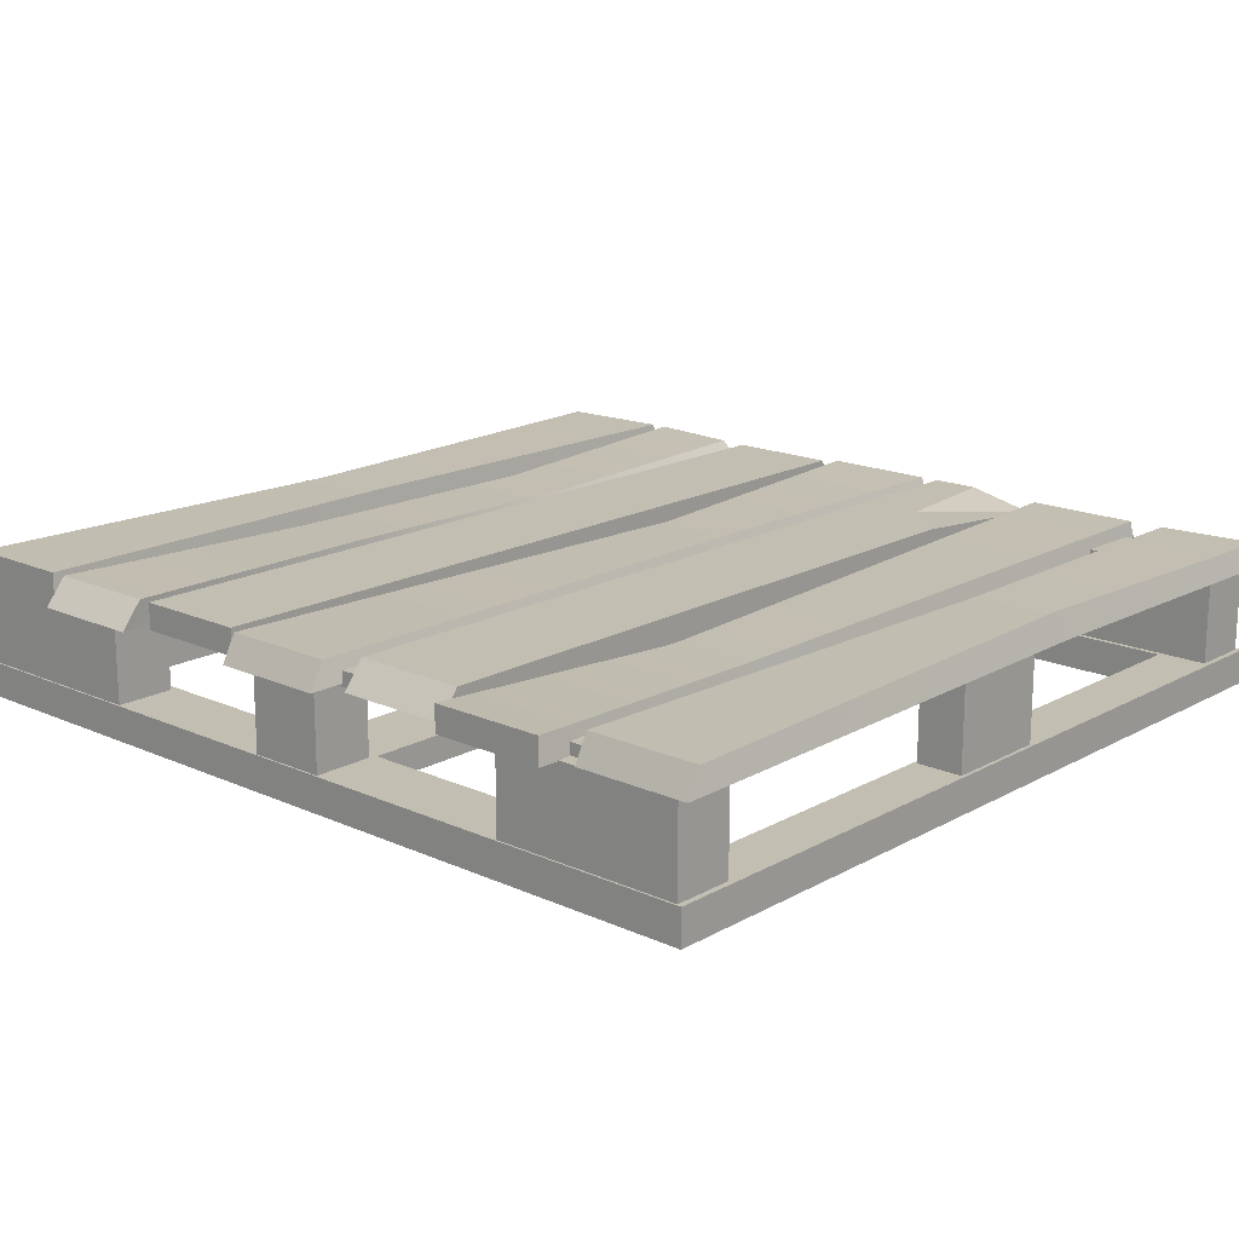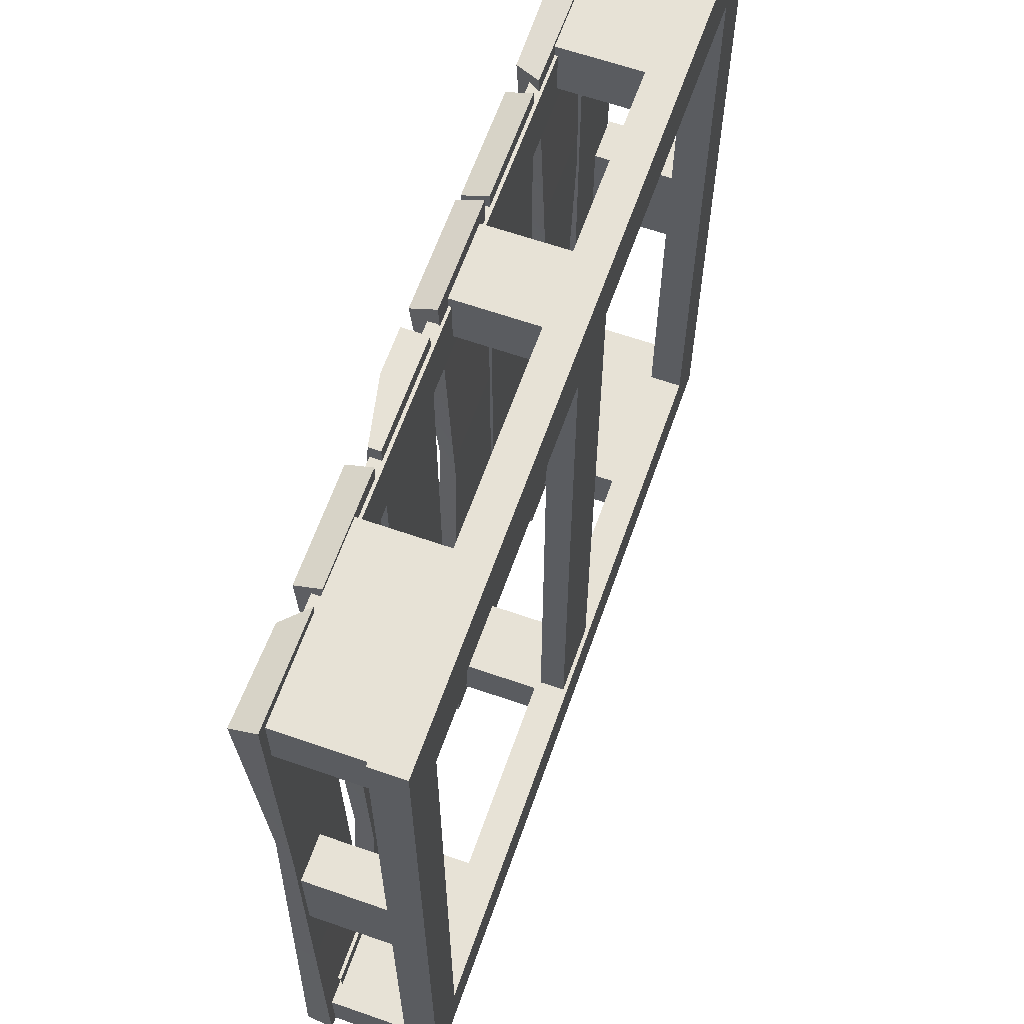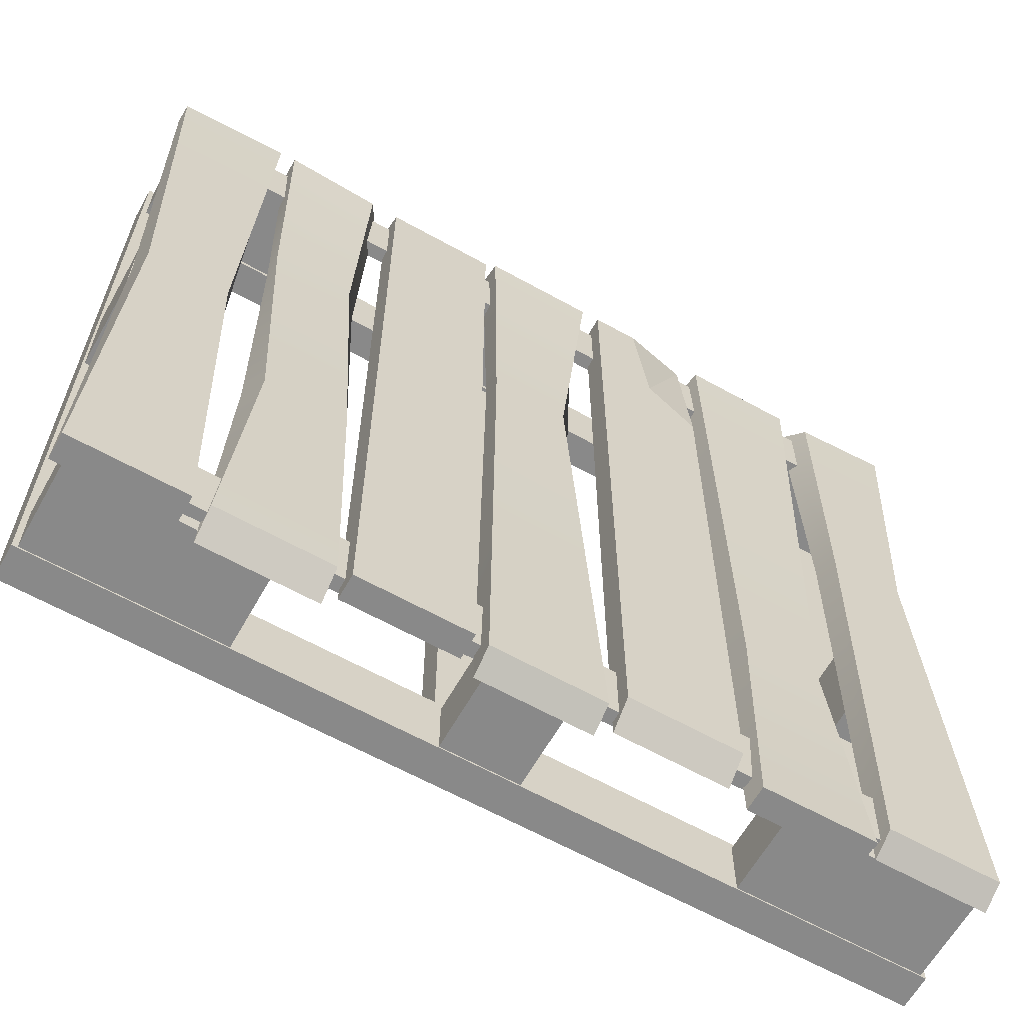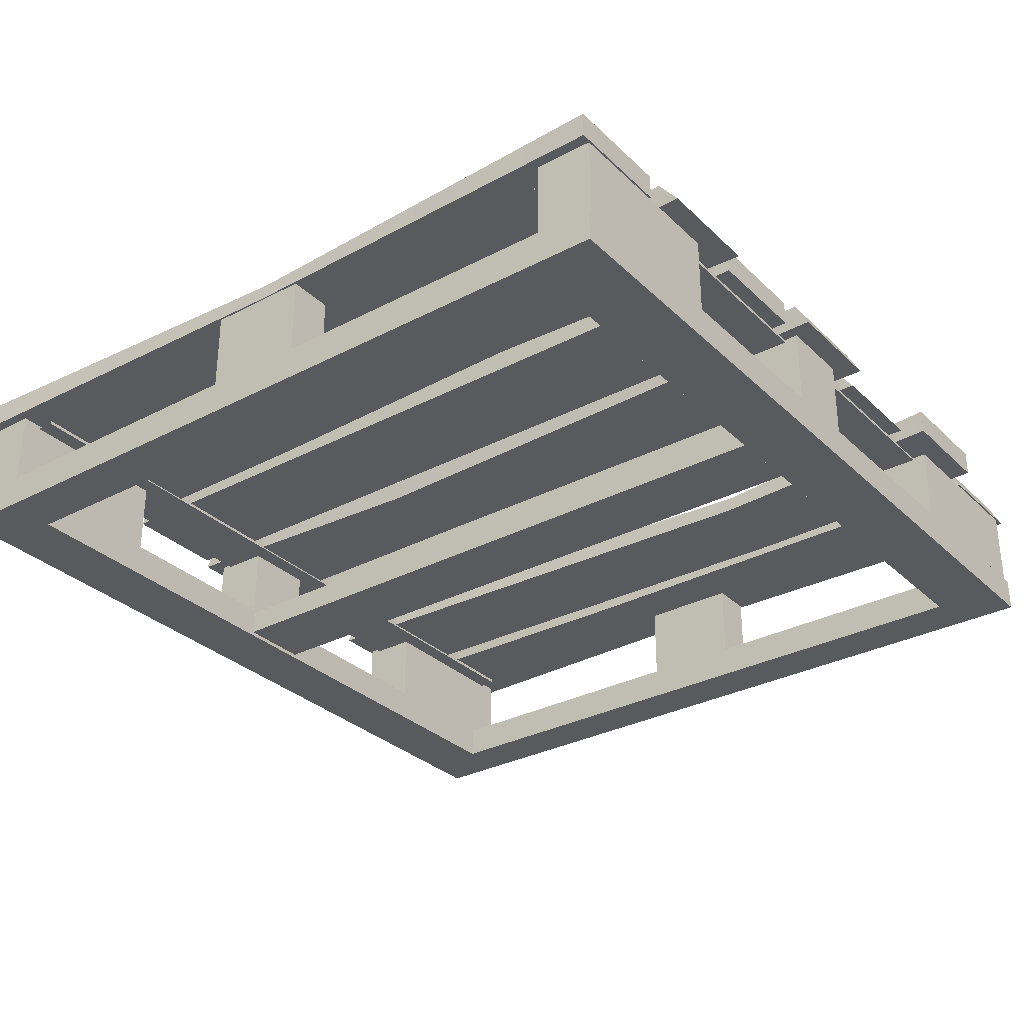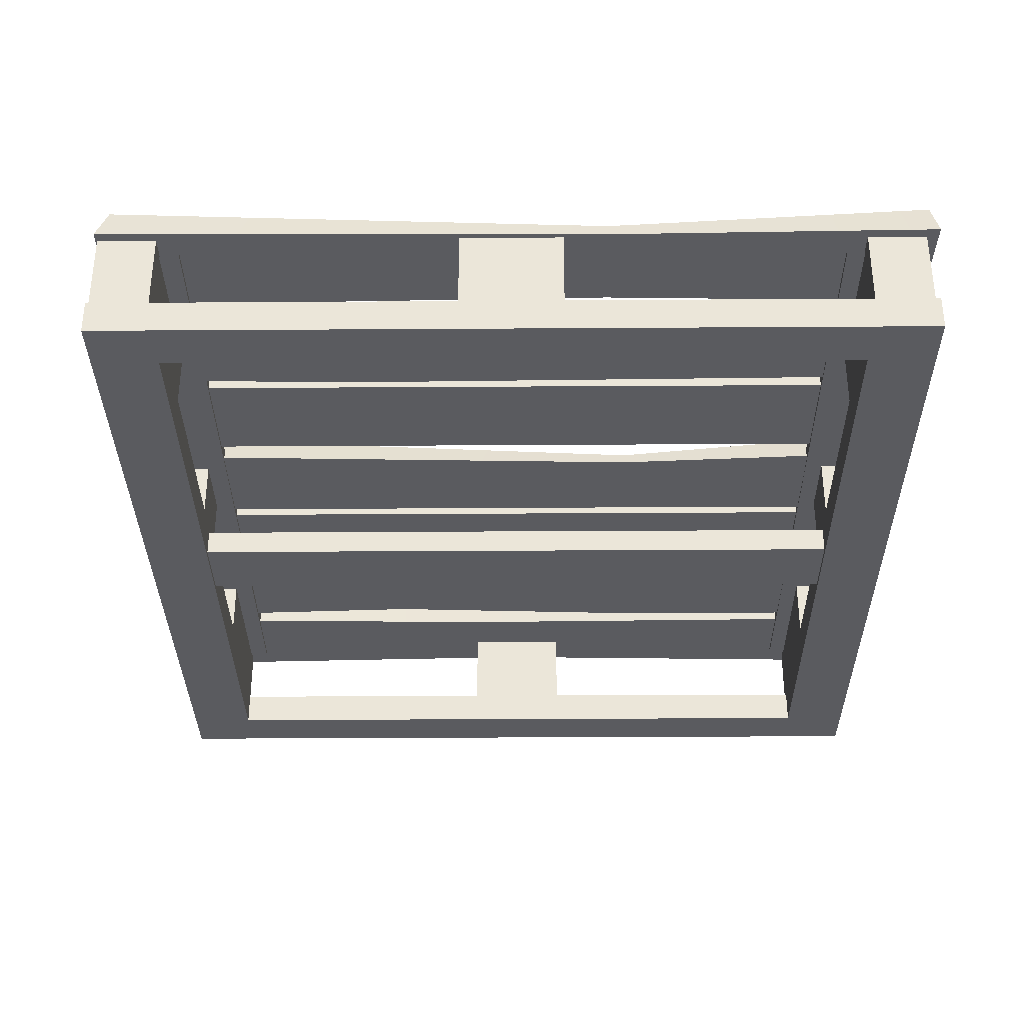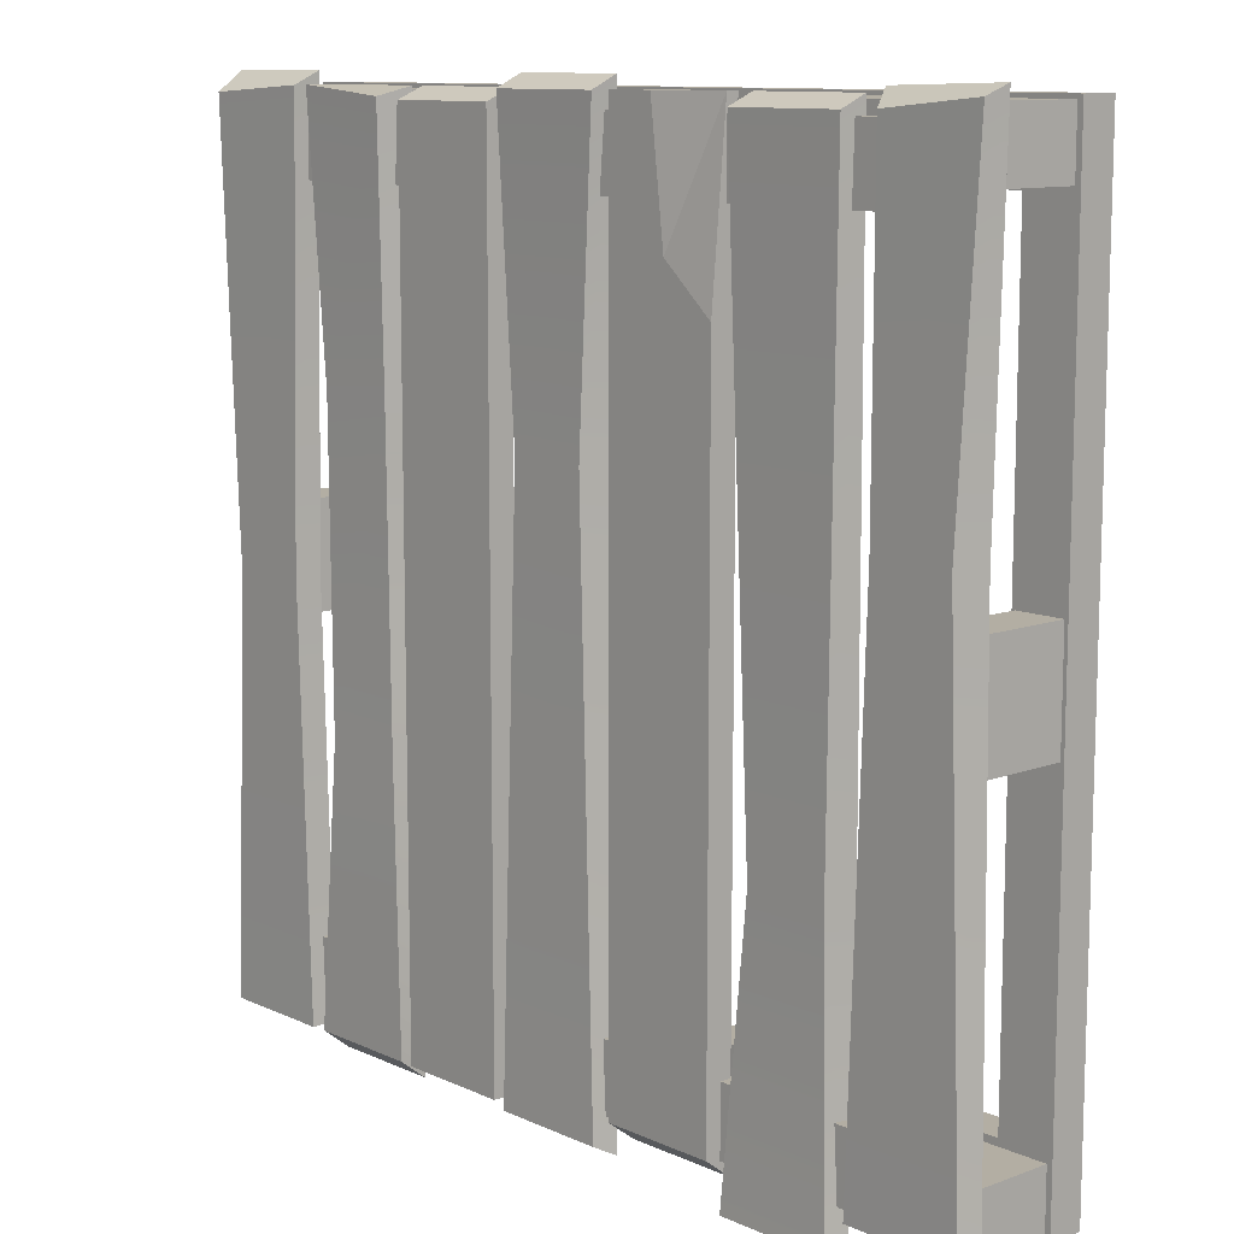
<metadata>
{"format":"obj","ext":"obj","renderer":"f3d","projection":"perspective","resolution":1024,"background":"white","views":[{"elev":17.1,"azim":-137.9,"up":"+Y"},{"elev":63.5,"azim":-70.6,"up":"+Z"},{"elev":-63.1,"azim":150.6,"up":"+Z"},{"elev":-31.0,"azim":126.9,"up":"+Y"},{"elev":-33.1,"azim":-89.5,"up":"+Y"},{"elev":10.9,"azim":-132.1,"up":"+Z"}]}
</metadata>
<code>
v -72.05 19.24 70.39
v -53.68 19.24 69.88
v -72.05 23.47 68.91
v -56.31 23.47 67.36
v -72.05 23.47 -65.46
v -53.68 23.47 -65.46
v -72.05 19.24 -67.62
v -53.68 19.24 -67.62
v -50.69 19.24 69.03
v -32.32 19.24 69.03
v -50.69 23.47 67.21
v -32.32 23.47 67.21
v -50.69 23.47 -70.89
v -32.32 23.47 -70.89
v -50.69 19.24 -70.89
v -32.32 19.24 -70.89
v -29.81 19.24 69.03
v -11.44 19.24 69.03
v -21.4 23.47 49.04
v -11.44 23.47 69.03
v -29.81 23.47 -64.39
v -11.44 23.47 -64.39
v -29.81 19.24 -67.62
v -11.44 19.24 -67.62
v -8.29 19.24 70.89
v 10.08 19.24 70.89
v -8.29 23.47 68.91
v 10.08 23.47 68.91
v -8.29 23.47 -68.63
v 10.08 23.47 -68.63
v -8.29 19.24 -70.89
v 10.08 19.24 -70.89
v 12.07 19.24 69.03
v 30.45 19.24 69.03
v 12.07 23.47 67.21
v 30.45 23.47 67.21
v 12.07 23.47 -67.62
v 30.45 23.47 -67.62
v 12.07 19.24 -67.62
v 30.45 19.24 -67.62
v 32.65 19.24 69.03
v 51.02 19.24 69.03
v 35.2 23.47 67.61
v 51.02 23.47 69.03
v 32.65 23.47 -67.51
v 51.02 23.47 -67.51
v 32.65 19.24 -70.89
v 51.02 19.24 -70.89
v 53.68 19.24 70.89
v 72.05 19.24 70.89
v 53.68 23.47 68.91
v 72.05 23.47 67.77
v 53.68 23.47 -67.62
v 72.05 23.47 -67.62
v 53.68 19.24 -67.62
v 72.05 19.24 -67.62
v -71.13 0 69.03
v 71.04 0 69.03
v -71.13 5.613 69.03
v 71.04 5.613 69.03
v -71.13 5.613 -67.62
v 71.04 5.613 -67.62
v -71.13 0 -67.62
v 71.04 0 -67.62
v -62.57 5.613 57.97
v 62.48 5.613 57.97
v 62.48 5.613 -56.56
v -62.57 5.613 -56.56
v -62.57 0 -56.56
v 62.48 0 -56.56
v 62.48 0 57.97
v -62.57 0 57.97
v -70.27 5.613 68.4
v -39.54 5.613 68.4
v -70.27 19.24 68.4
v -39.54 19.24 68.4
v -70.27 19.24 58.74
v -39.54 19.24 58.74
v -70.27 5.613 58.74
v -39.54 5.613 58.74
v 39.46 5.613 68.4
v 70.19 5.613 68.4
v 39.46 19.24 68.4
v 70.19 19.24 68.4
v 39.46 19.24 58.74
v 70.19 19.24 58.74
v 39.46 5.613 58.74
v 70.19 5.613 58.74
v 39.46 5.613 -57.68
v 70.19 5.613 -57.68
v 39.46 19.24 -57.68
v 70.19 19.24 -57.68
v 39.46 19.24 -67.33
v 70.19 19.24 -67.33
v 39.46 5.613 -67.33
v 70.19 5.613 -67.33
v -70.27 5.613 -57.68
v -39.54 5.613 -57.68
v -70.27 19.24 -57.68
v -39.54 19.24 -57.68
v -70.27 19.24 -67.33
v -39.54 19.24 -67.33
v -70.27 5.613 -67.33
v -39.54 5.613 -67.33
v -70.57 5.613 -8.01
v -70.57 5.613 9.033
v -70.57 19.24 -8.01
v -70.57 19.24 9.033
v -63.1 19.24 -8.01
v -63.1 19.24 9.033
v -63.1 5.613 -8.01
v -63.1 5.613 9.033
v 63.23 5.613 -8.01
v 63.23 5.613 9.033
v 63.23 19.24 -8.01
v 63.23 19.24 9.033
v 70.69 19.24 -8.01
v 70.69 19.24 9.033
v 70.69 5.613 -8.01
v 70.69 5.613 9.033
v -3.811 0.6783 -56.56
v -3.811 0.6783 57.97
v -3.811 4.934 -56.56
v -3.811 4.934 57.97
v 8.554 4.934 -56.56
v 8.554 4.934 57.97
v 8.554 0.6783 -56.56
v 8.554 0.6783 57.97
v -4.779 5.613 -57.68
v 7.895 5.613 -57.68
v -4.779 19.24 -57.68
v 7.895 19.24 -57.68
v -4.779 19.24 -67.33
v 7.895 19.24 -67.33
v -4.779 5.613 -67.33
v 7.895 5.613 -67.33
v -4.779 5.613 68.4
v 7.895 5.613 68.4
v -4.779 19.24 68.4
v 7.895 19.24 68.4
v -4.779 19.24 58.74
v 7.895 19.24 58.74
v -4.779 5.613 58.74
v 7.895 5.613 58.74
v -66.85 18.7 66.41
v 66.76 18.7 66.41
v -66.85 21.03 66.41
v 66.76 21.03 66.41
v -66.85 21.03 -65
v 66.76 21.03 -65
v -66.85 18.7 -65
v 66.76 18.7 -65
v -66.85 21.03 55.77
v 66.76 21.03 55.77
v 66.76 21.03 -54.37
v -66.85 21.03 -54.37
v -66.85 18.7 -54.37
v 66.76 18.7 -54.37
v 66.76 18.7 55.77
v -66.85 18.7 55.77
v -29.81 23.47 41.7
v -29.81 21.12 69.03
v -18.98 23.47 69.03
v 34.13 19.58 -23.31
v 34.13 23.13 -23.31
v 47.56 23.13 -23.31
v 49.55 19.58 -23.31
v -4.02 21.91 21.41
v 8.657 21.91 21.41
v 8.657 18.34 21.41
v -6.866 18.34 21.41
v -48.13 21.7 -27.7
v -34.98 21.7 -27.7
v -33.18 17.86 -27.7
v -49.83 17.86 -27.7
v -68.7 23.23 16.44
v -56.03 23.23 16.44
v -54.72 19.48 16.44
v -71.01 19.48 16.44
v 36.37 21.87 26.58
v 49.62 21.87 26.58
v 49.62 18.28 26.58
v 34.06 18.28 26.58
v 56.16 23.14 -0.2031
v 69.56 23.14 -0.2031
v 70.61 19.57 -0.2031
v 55.11 19.57 -0.2031
f 1 2 4 3
f 176 177 6 5
f 5 6 8 7
f 7 8 178 179
f 177 178 8 6
f 7 179 176 5
f 9 10 12 11
f 172 173 14 13
f 13 14 16 15
f 15 16 174 175
f 173 174 16 14
f 15 175 172 13
f 162 163 19
f 21 22 24 23
f 23 24 18 17
f 18 24 22 20
f 161 162 19
f 25 26 28 27
f 168 169 30 29
f 29 30 32 31
f 31 32 170 171
f 169 170 32 30
f 31 171 168 29
f 33 34 36 35
f 35 36 38 37
f 37 38 40 39
f 39 40 34 33
f 34 40 38 36
f 39 33 35 37
f 41 42 44 43
f 165 166 46 45
f 45 46 48 47
f 47 48 167 164
f 166 167 48 46
f 47 164 165 45
f 49 50 52 51
f 184 185 54 53
f 53 54 56 55
f 55 56 186 187
f 185 186 56 54
f 55 187 184 53
f 57 58 60 59
f 61 62 64 63
f 58 64 62 60
f 63 57 59 61
f 59 60 66 65
f 60 62 67 66
f 62 61 68 67
f 61 59 65 68
f 63 64 70 69
f 64 58 71 70
f 58 57 72 71
f 57 63 69 72
f 69 70 67 68
f 70 71 66 67
f 71 72 65 66
f 72 69 68 65
f 73 74 76 75
f 75 76 78 77
f 77 78 80 79
f 79 80 74 73
f 74 80 78 76
f 79 73 75 77
f 81 82 84 83
f 83 84 86 85
f 85 86 88 87
f 87 88 82 81
f 82 88 86 84
f 87 81 83 85
f 89 90 92 91
f 91 92 94 93
f 93 94 96 95
f 95 96 90 89
f 90 96 94 92
f 95 89 91 93
f 97 98 100 99
f 99 100 102 101
f 101 102 104 103
f 103 104 98 97
f 98 104 102 100
f 103 97 99 101
f 105 106 108 107
f 107 108 110 109
f 109 110 112 111
f 111 112 106 105
f 106 112 110 108
f 111 105 107 109
f 113 114 116 115
f 115 116 118 117
f 117 118 120 119
f 119 120 114 113
f 114 120 118 116
f 119 113 115 117
f 121 122 124 123
f 123 124 126 125
f 125 126 128 127
f 127 128 122 121
f 122 128 126 124
f 127 121 123 125
f 129 130 132 131
f 131 132 134 133
f 133 134 136 135
f 135 136 130 129
f 130 136 134 132
f 135 129 131 133
f 137 138 140 139
f 139 140 142 141
f 141 142 144 143
f 143 144 138 137
f 138 144 142 140
f 143 137 139 141
f 145 146 148 147
f 149 150 152 151
f 147 148 154 153
f 150 149 156 155
f 151 152 158 157
f 146 145 160 159
f 157 158 155 156
f 159 160 153 154
f 23 17 162 161 21
f 17 18 20 163 162
f 161 19 22 21
f 22 19 163 20
f 165 164 183 180
f 180 181 166 165
f 181 182 167 166
f 164 167 182 183
f 27 28 169 168
f 26 170 169 28
f 171 170 26 25
f 168 171 25 27
f 11 12 173 172
f 10 174 173 12
f 175 174 10 9
f 172 175 9 11
f 3 4 177 176
f 2 178 177 4
f 179 178 2 1
f 176 179 1 3
f 43 44 181 180
f 42 182 181 44
f 183 182 42 41
f 180 183 41 43
f 51 52 185 184
f 50 186 185 52
f 187 186 50 49
f 184 187 49 51

</code>
